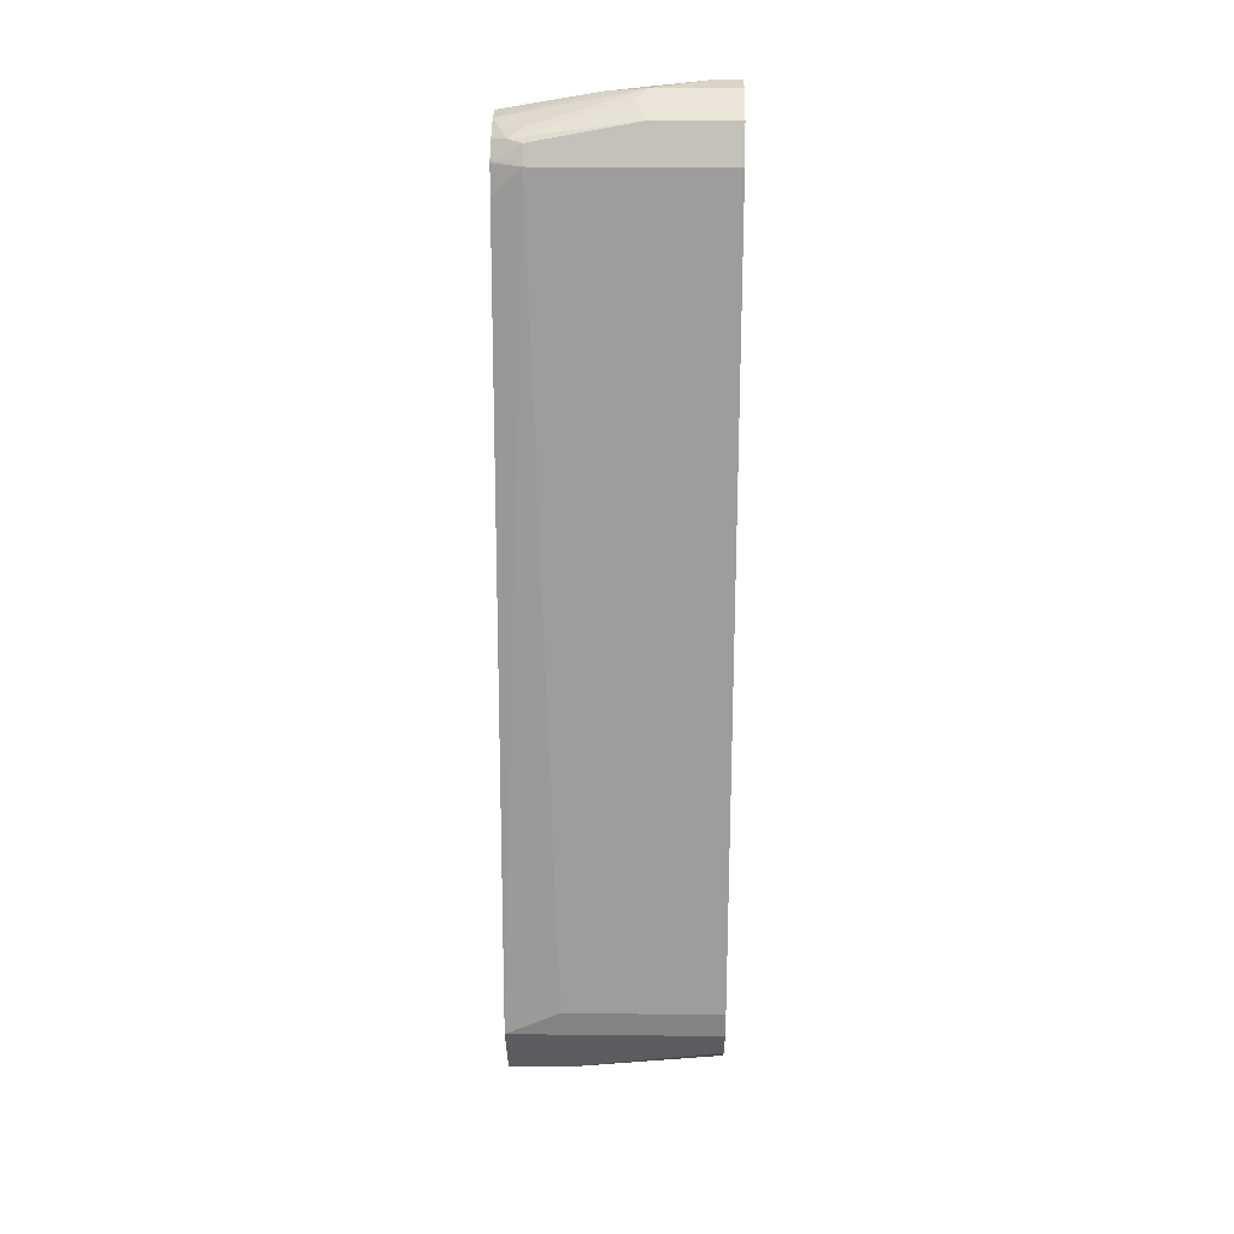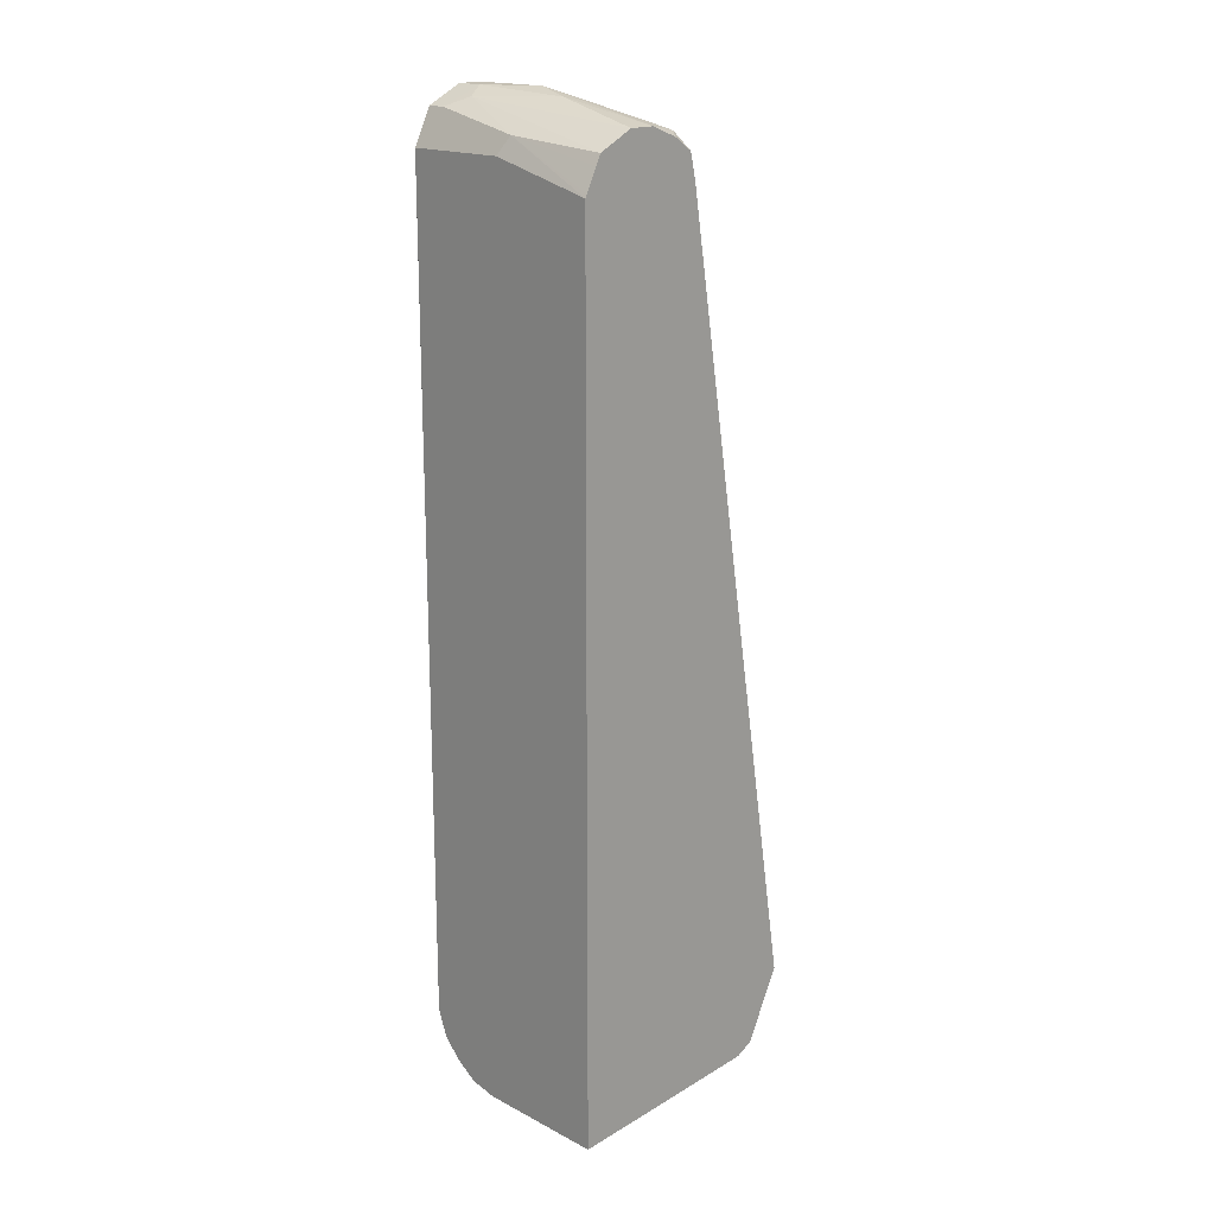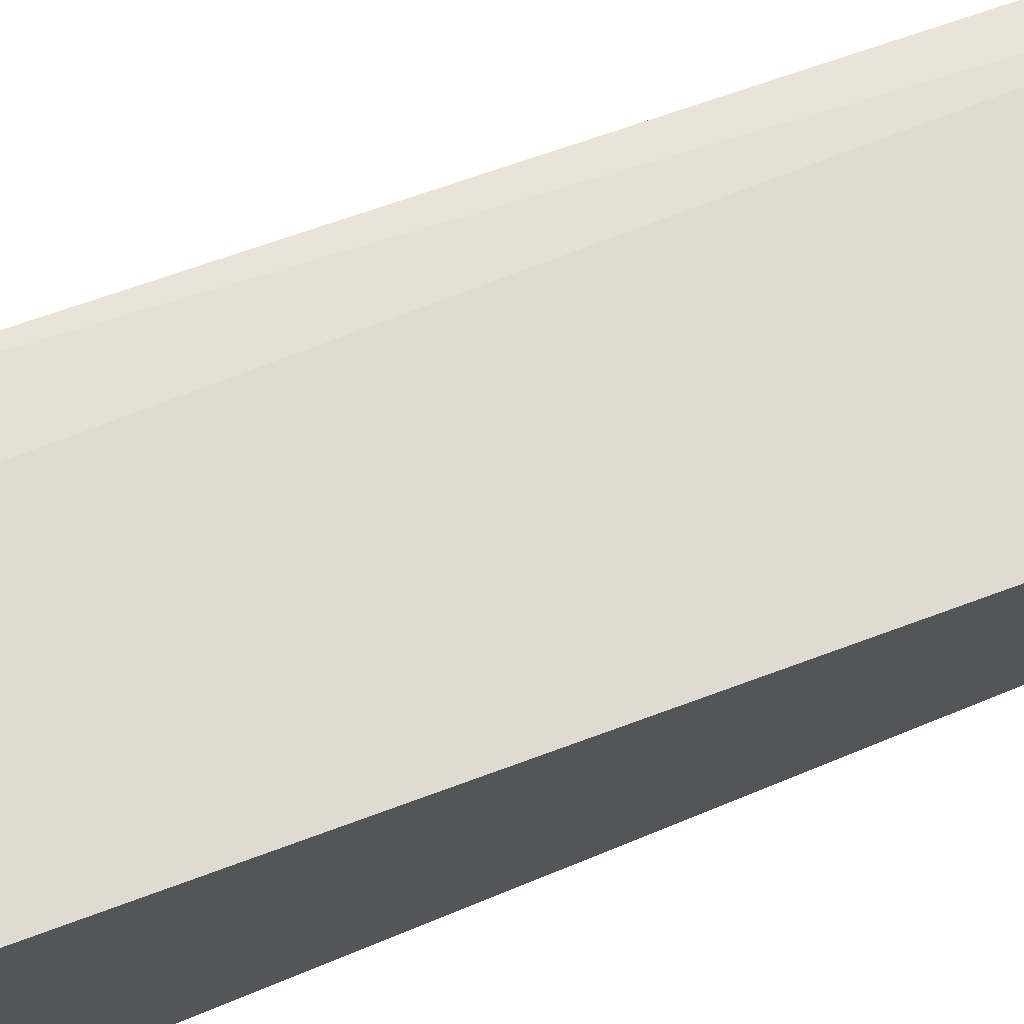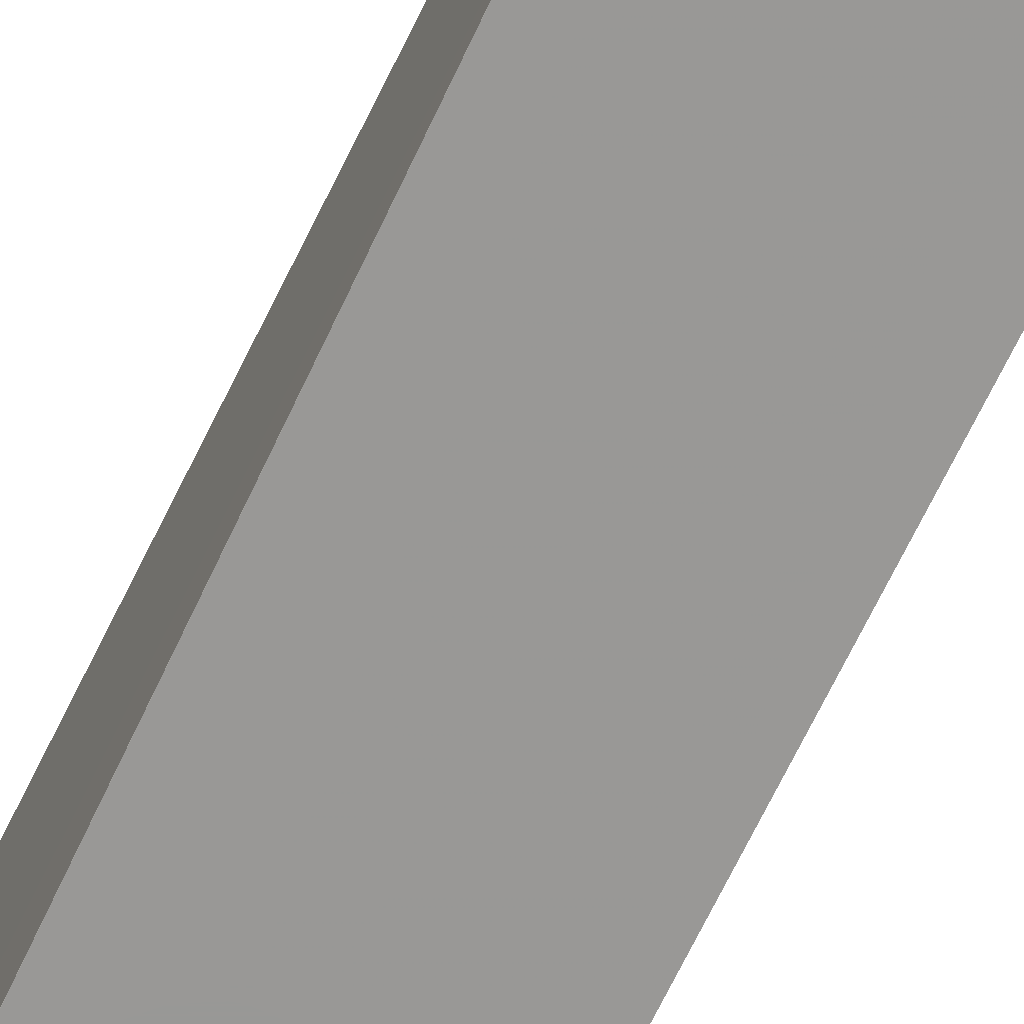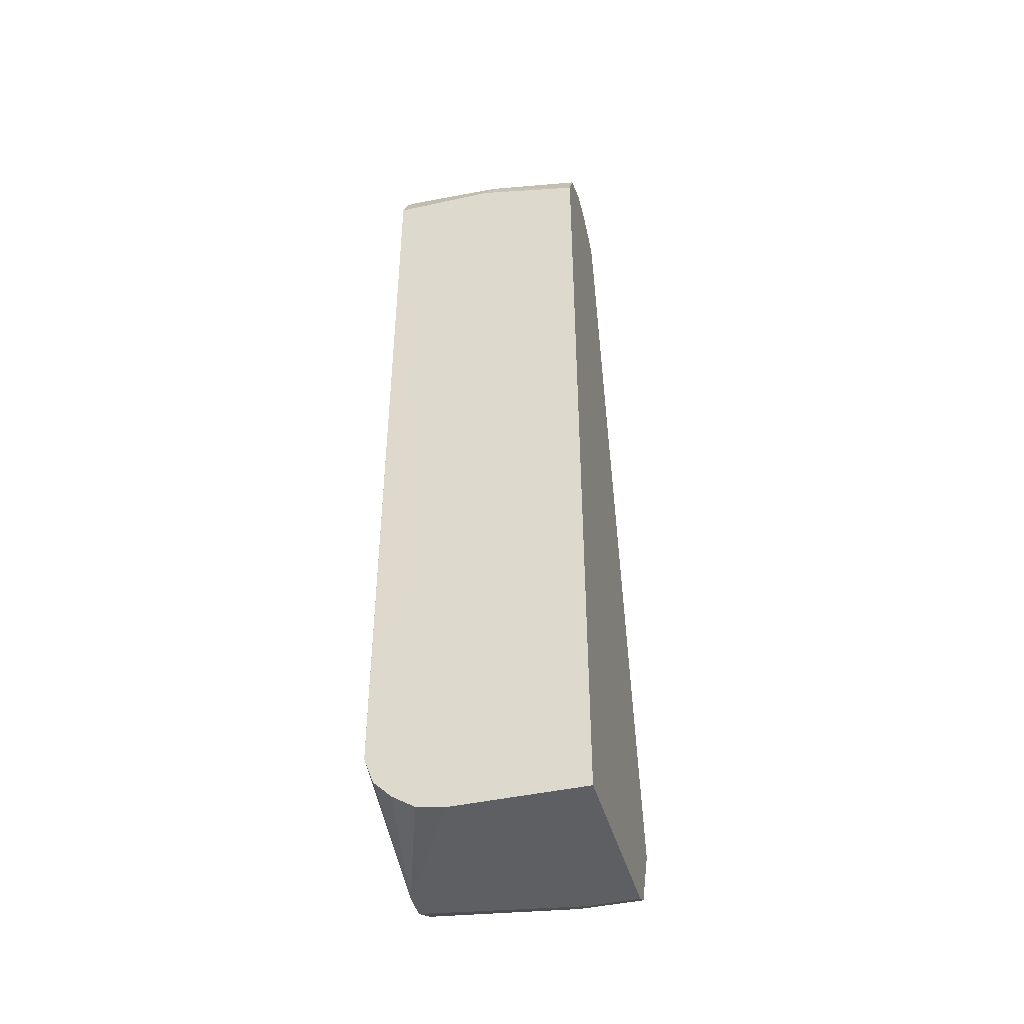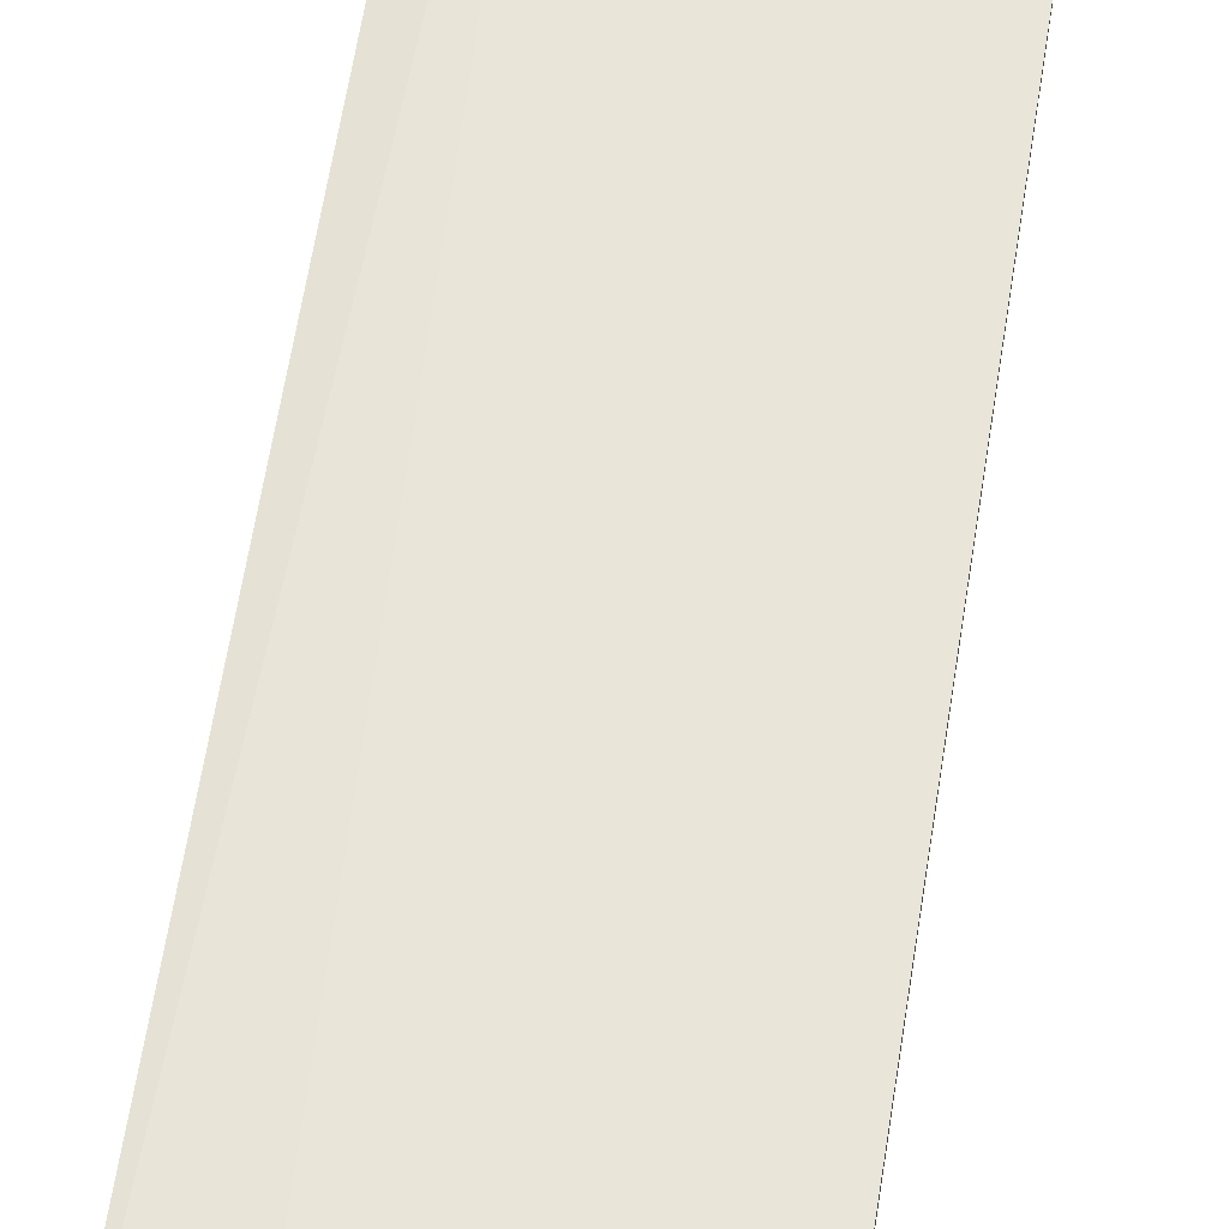
<metadata>
{"format":"obj","ext":"obj","renderer":"f3d","projection":"perspective","resolution":1024,"background":"white","views":[{"elev":28.9,"azim":-179.1,"up":"+Z"},{"elev":17.8,"azim":45.1,"up":"+Z"},{"elev":74.0,"azim":-112.2,"up":"+Y"},{"elev":-68.5,"azim":-25.3,"up":"+Y"},{"elev":-44.2,"azim":14.4,"up":"+Z"},{"elev":68.8,"azim":-171.2,"up":"+Y"}]}
</metadata>
<code>
v -0.2659 -0.05342 -0.5341
v -0.2659 -0.07122 -0.5698
v -0.4099 -0.05342 -0.5341
v -0.3027 -0.05342 -0.5163
v -0.2849 -0.1424 0.01778
v -0.2659 -0.08903 -0.3205
v -0.2659 -0.07716 -0.5816
v -0.3027 -0.07122 -0.5698
v -0.4099 -0.05342 -0.5163
v -0.4099 -0.06529 -0.5579
v -0.3561 -0.08903 -0.3026
v -0.4099 -0.1424 0.01778
v -0.4099 -0.1485 0.02994
v -0.3561 -0.1543 0.04152
v -0.2849 -0.1484 0.02962
v -0.2671 -0.1469 0.02001
v -0.2659 -0.1466 0.01867
v -0.2659 -0.1424 -3.242e-05
v -0.2659 -0.08787 -0.5869
v -0.3086 -0.07716 -0.5816
v -0.4099 -0.08903 -0.3026
v -0.4099 -0.08309 -0.5757
v -0.4099 -0.1543 0.04152
v -0.3472 -0.1691 0.04896
v -0.276 -0.1513 0.03115
v -0.2659 -0.1475 0.02026
v -0.2659 -0.147 0.01944
v -0.2659 -0.08903 -0.5875
v -0.3027 -0.08903 -0.5875
v -0.4099 -0.1068 -0.5875
v -0.4099 -0.106 -0.5871
v -0.4099 -0.08944 -0.5789
v -0.4099 -0.178 0.05342
v -0.3561 -0.178 0.05342
v -0.2849 -0.1602 0.0356
v -0.2659 -0.178 0.0356
v -0.2659 -0.1606 0.02892
v -0.2659 -0.1598 0.02854
v -0.2659 -0.1591 0.02803
v -0.2659 -0.2317 -0.5966
v -0.3564 -0.2317 -0.5966
v -0.4099 -0.1246 -0.5875
v -0.4099 -0.1958 0.05342
v -0.3917 -0.1958 0.05342
v -0.3294 -0.1869 0.04896
v -0.2659 -0.1958 0.0356
v -0.2659 -0.2317 -0.3874
v -0.3754 -0.2317 -0.5929
v -0.3835 -0.2317 -0.5875
v -0.3906 -0.2317 -0.5827
v -0.4023 -0.2317 -0.5708
v -0.4029 -0.2317 -0.57
v -0.4095 -0.2317 -0.5519
v -0.4099 -0.1249 -0.5874
v -0.4099 -0.2196 0.04152
v -0.3858 -0.2077 0.04743
v -0.3976 -0.2196 0.04152
v -0.2659 -0.2125 0.02726
v -0.3383 -0.2317 -0.3826
v -0.2659 -0.2314 -3.242e-05
v -0.3383 -0.2314 0.01778
v -0.4099 -0.178 -0.5341
v -0.4099 -0.1663 -0.5576
v -0.4099 -0.1662 -0.5579
v -0.4099 -0.1484 -0.5757
v -0.4099 -0.1368 -0.5815
v -0.4095 -0.2317 -0.4804
v -0.4099 -0.2314 -3.242e-05
v -0.4099 -0.1958 -0.3738
v -0.4099 -0.2224 0.03598
v -0.3324 -0.2255 0.02962
v -0.2659 -0.2196 0.0237
v -0.3561 -0.2317 -0.3826
v -0.2659 -0.2303 0.002322
v -0.4099 -0.2314 0.01778
v -0.4051 -0.2317 -0.4604
v -0.2659 -0.2231 0.01664
v -0.3614 -0.2317 -0.384
v -0.3882 -0.2317 -0.4095
v -0.3872 -0.2317 -0.407
v -0.3828 -0.2317 -0.4006
v -0.3739 -0.2317 -0.3912
f 40 73 78
f 40 78 82
f 40 82 81
f 40 81 80
f 40 80 79
f 40 79 76
f 40 76 67
f 40 51 50
f 40 53 52
f 40 52 51
f 40 50 49
f 40 49 48
f 40 48 41
f 41 48 42
f 42 49 50
f 40 59 73
f 40 67 53
f 40 47 59
f 28 40 41
f 34 36 35
f 42 50 51
f 24 33 34
f 24 34 35
f 24 35 25
f 25 35 36
f 25 36 37
f 25 37 38
f 36 45 46
f 25 38 39
f 28 41 29
f 29 41 30
f 30 41 42
f 75 82 78
f 33 44 34
f 34 44 45
f 34 45 36
f 25 39 26
f 42 51 52
f 23 33 24
f 42 53 54
f 56 72 58
f 57 70 61
f 57 61 71
f 59 61 75
f 59 75 73
f 60 74 71
f 60 71 61
f 56 71 72
f 61 70 75
f 71 74 77
f 71 77 72
f 73 75 78
f 75 76 79
f 75 79 80
f 75 80 81
f 75 81 82
f 67 76 75
f 56 57 71
f 55 70 57
f 53 69 62
f 42 48 49
f 43 55 57
f 43 57 44
f 44 56 45
f 44 57 56
f 45 56 46
f 46 56 58
f 47 60 61
f 47 61 59
f 53 62 63
f 53 63 64
f 53 64 65
f 53 65 66
f 53 66 54
f 53 67 75
f 53 75 68
f 53 68 69
f 42 52 53
f 20 32 22
f 33 43 44
f 20 30 31
f 1 47 40
f 1 40 28
f 1 28 19
f 1 19 7
f 1 7 2
f 2 7 20
f 2 20 8
f 1 60 47
f 3 8 10
f 3 22 32
f 3 32 31
f 3 31 30
f 3 30 42
f 3 42 54
f 3 54 66
f 3 66 65
f 3 10 22
f 1 74 60
f 1 77 74
f 1 72 77
f 20 31 32
f 1 2 8
f 1 8 3
f 1 3 9
f 1 9 4
f 1 4 5
f 1 5 6
f 1 6 18
f 1 18 17
f 1 17 27
f 1 27 26
f 1 26 39
f 1 39 38
f 1 38 37
f 1 36 46
f 1 46 58
f 1 58 72
f 3 65 64
f 3 64 63
f 1 37 36
f 3 62 69
f 5 17 18
f 5 18 6
f 7 19 20
f 8 20 10
f 10 20 22
f 13 23 14
f 14 23 24
f 5 16 17
f 14 24 25
f 16 26 27
f 16 27 17
f 16 25 26
f 19 28 29
f 19 29 20
f 20 29 30
f 3 63 62
f 15 25 16
f 5 15 16
f 14 25 15
f 5 13 14
f 3 69 68
f 5 14 15
f 3 68 75
f 3 75 70
f 3 70 55
f 3 55 43
f 3 33 23
f 3 23 13
f 3 13 12
f 3 43 33
f 3 21 9
f 4 9 21
f 4 21 11
f 4 11 5
f 5 11 21
f 5 12 13
f 3 12 21
f 5 21 12

</code>
